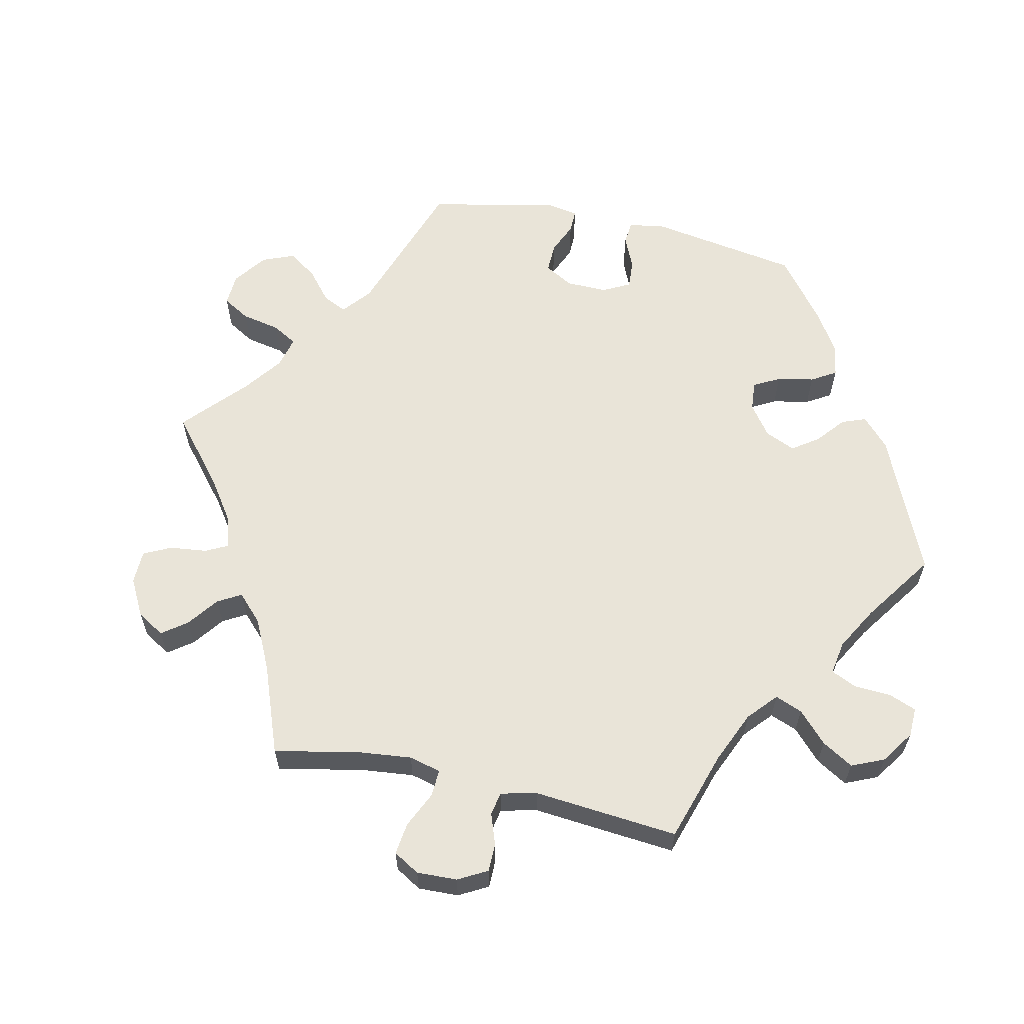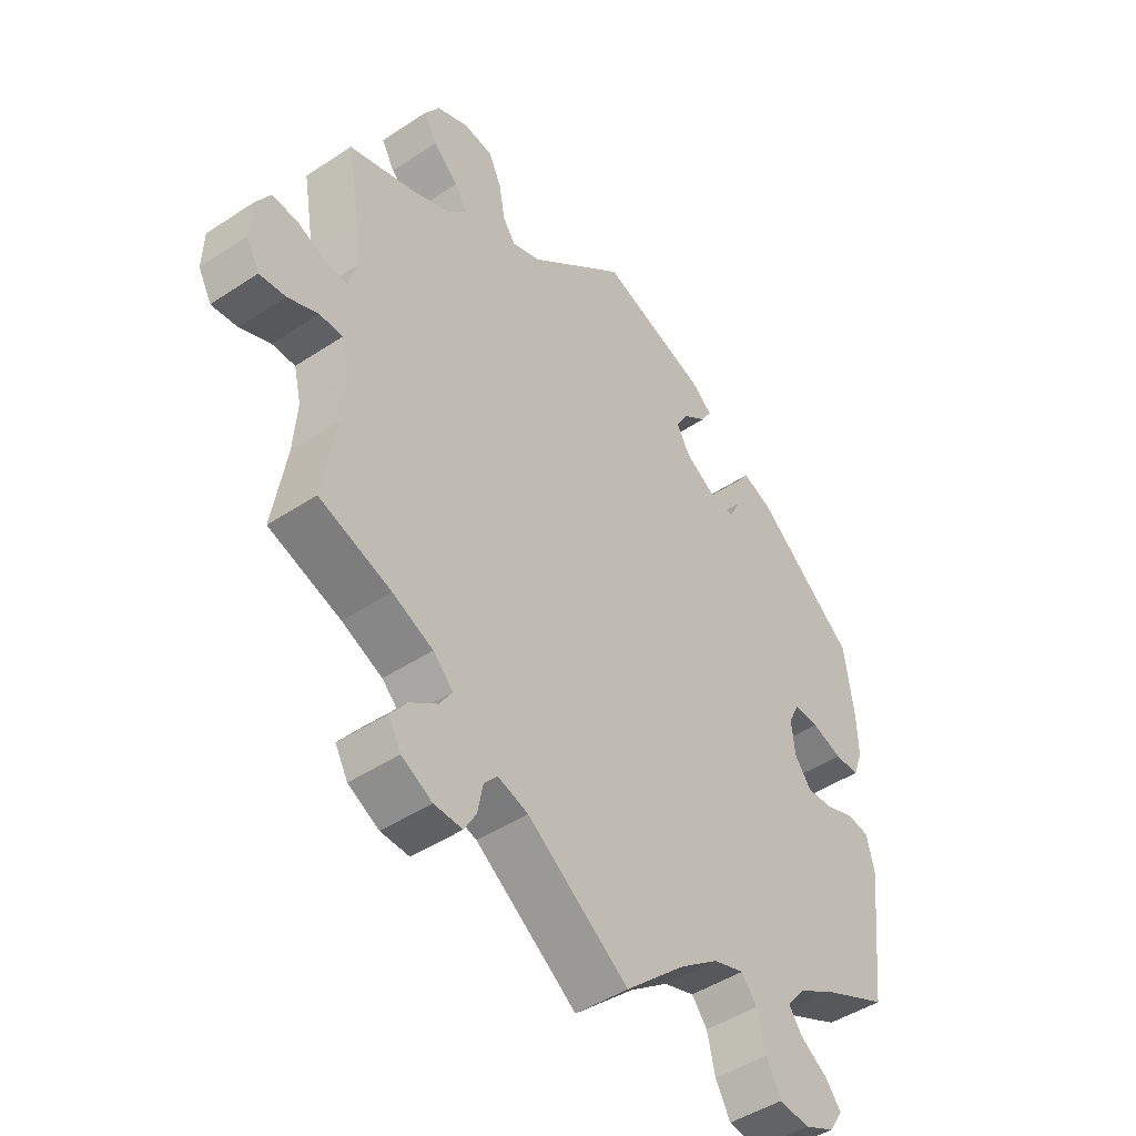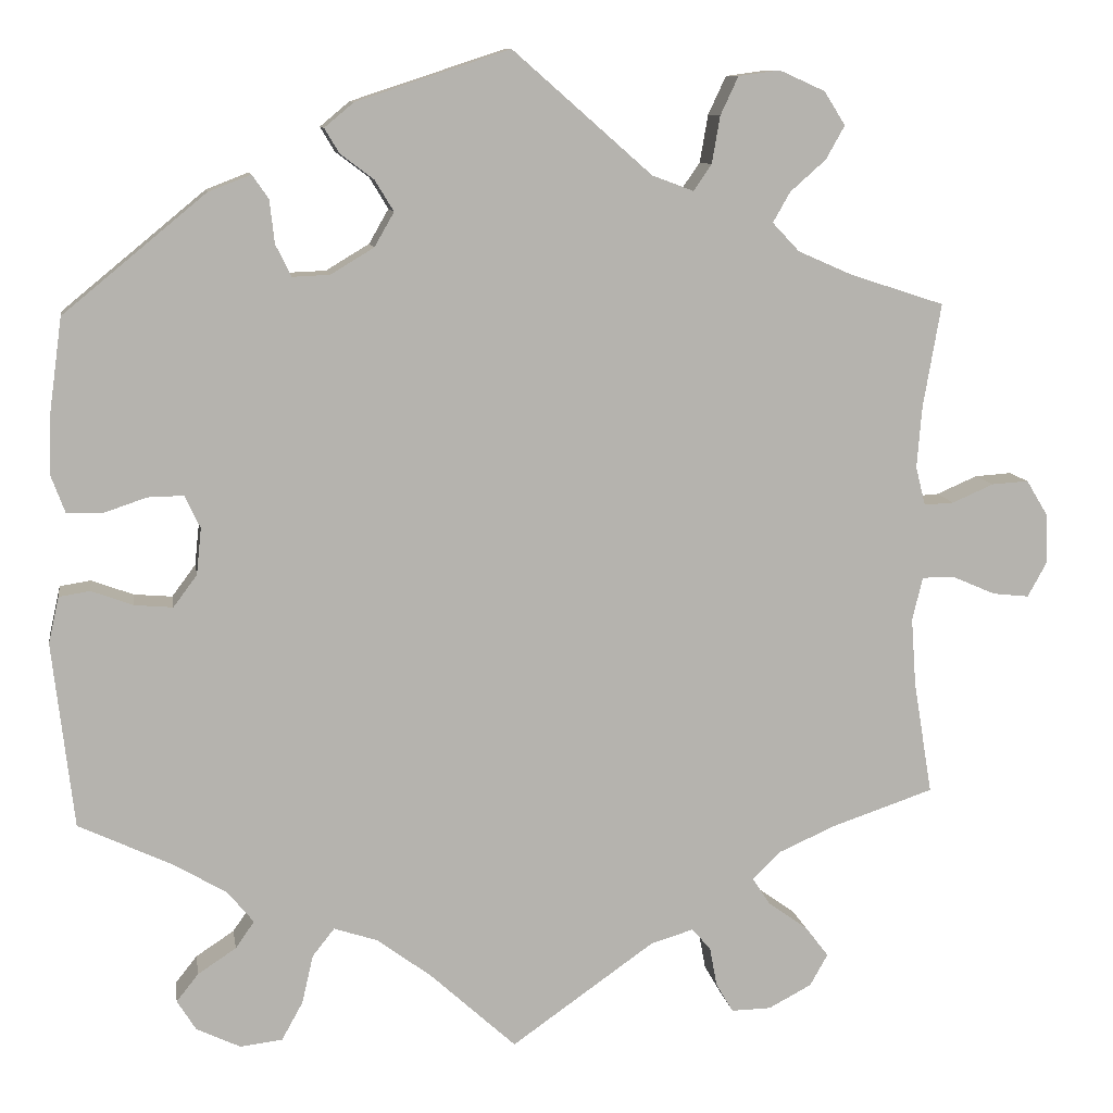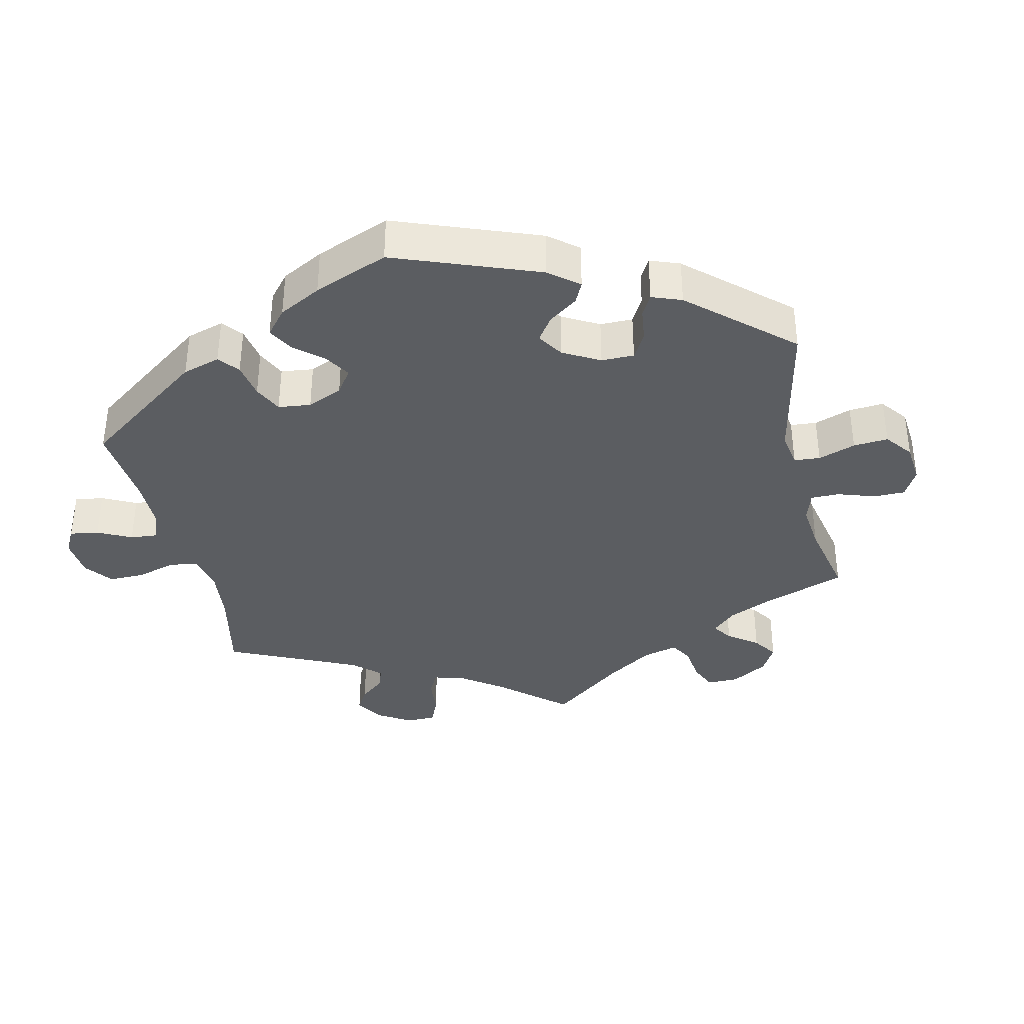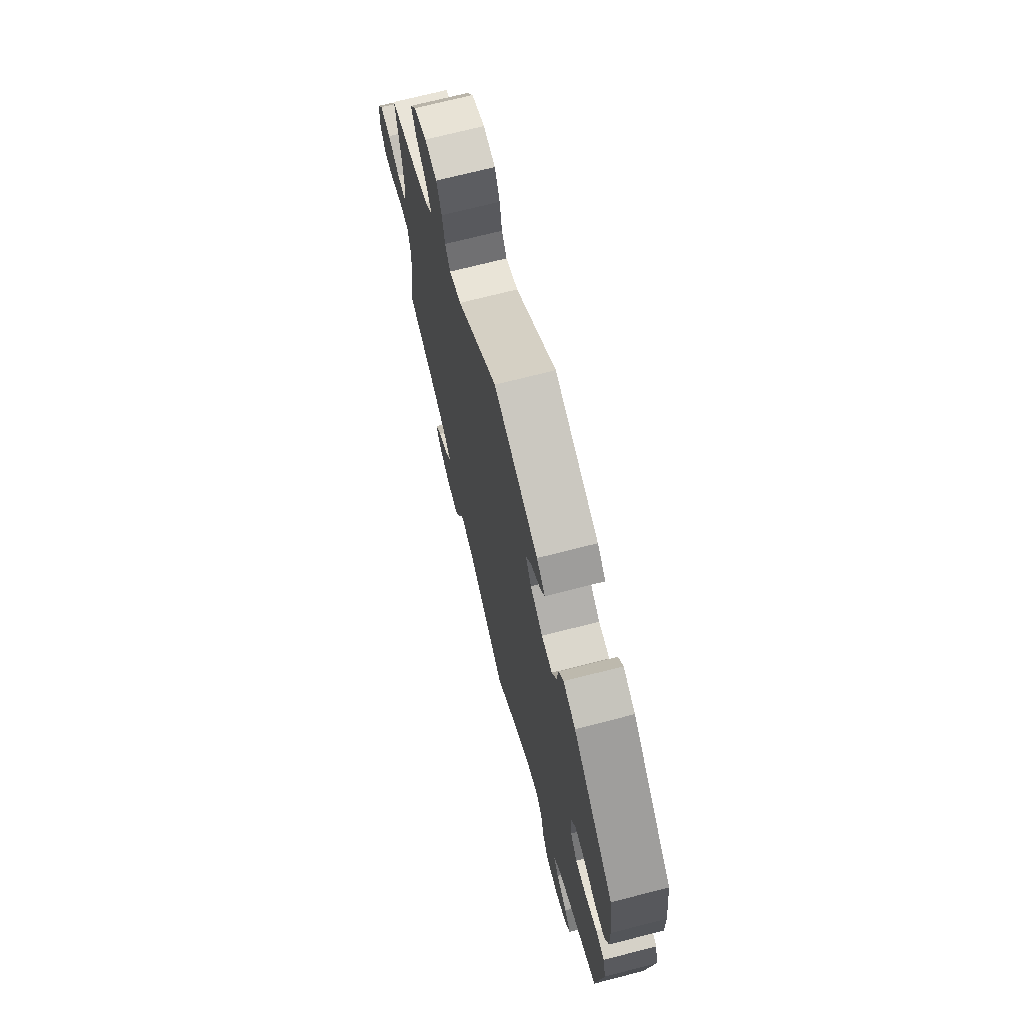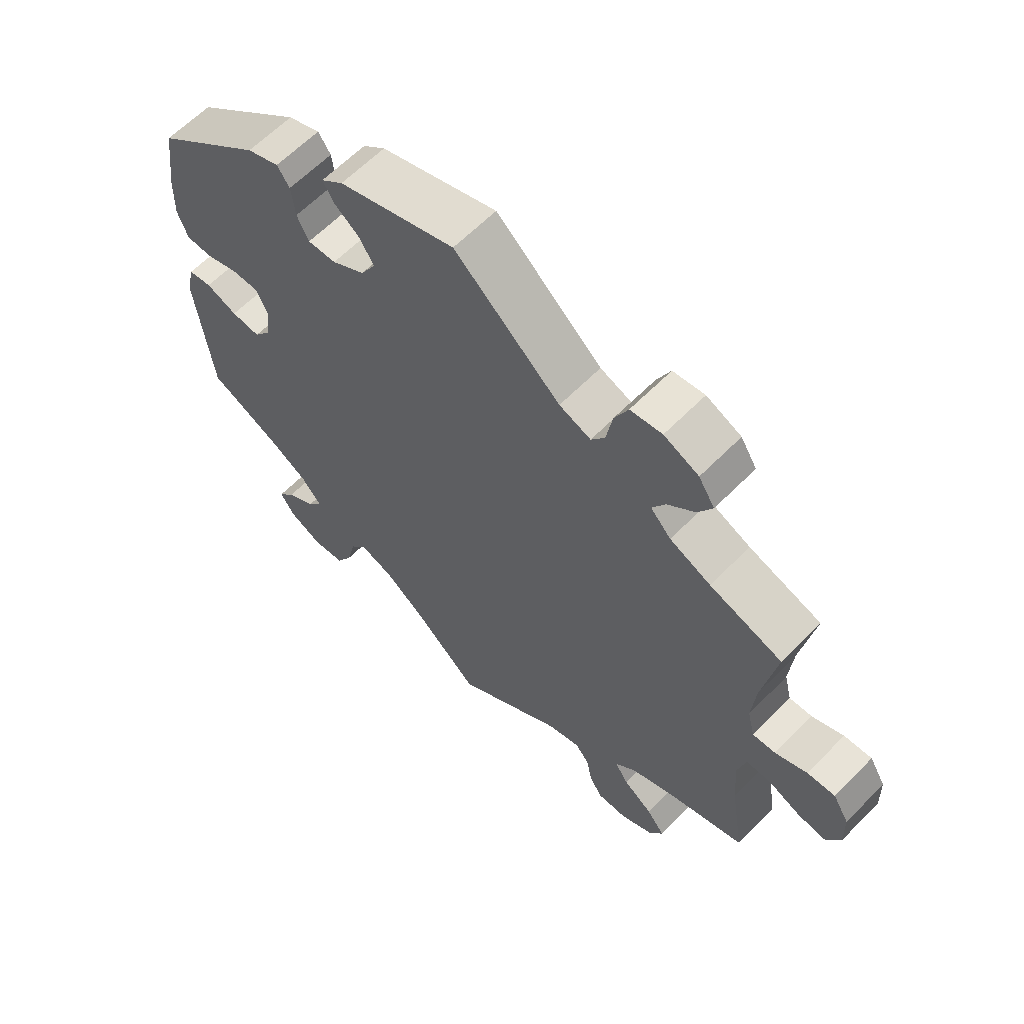
<metadata>
{"format":"obj","ext":"obj","renderer":"f3d","projection":"perspective","resolution":1024,"background":"white","views":[{"elev":60.4,"azim":162.5,"up":"+Y"},{"elev":-46.2,"azim":127.1,"up":"+Z"},{"elev":10.1,"azim":-9.0,"up":"+Z"},{"elev":-35.9,"azim":-47.3,"up":"+Y"},{"elev":70.8,"azim":-104.4,"up":"+Z"},{"elev":62.6,"azim":44.4,"up":"+Z"}]}
</metadata>
<code>
v 0.521 0.07 -0.034
v 0.384 0.07 -0.562
v 0.276 0.07 0.588
v -0.385 0.07 -0.004
v -0.142 0.07 0.429
v 0.682 0.07 -0.02
v 0.254 0.07 0.541
v -0.414 0.07 -0.043
v 0.609 0.07 0.083
v -0.345 0.07 -0.603
v 0.654 0.07 0.086
v 0 0.07 -0.62
v -0.206 0.07 0.498
v 0.377 0.07 -0.485
v -0.226 0.07 -0.456
v 0.68 0.07 0.043
v -0.563 0.07 -0.083
v 0.412 0.07 -0.352
v 0.509 0.07 0.107
v 0.222 0.07 0.451
v 0.537 0.07 -0.31
v 0.537 0.07 0.31
v 0.521 0.07 0.059
v -0.537 0.07 -0.31
v -0.357 0.07 -0.403
v 0.383 0.07 0.57
v 0.252 0.07 -0.507
v -0.421 0.07 -0.365
v 0.561 0.07 -0.034
v 0.42 0.07 0.348
v -0.461 0.07 -0.039
v -0.284 0.07 0.392
v 0.176 0.07 -0.496
v -0.399 0.07 -0.577
v 0.508 0.07 -0.087
v -0.379 0.07 0.053
v 0.282 0.07 -0.591
v 0.321 0.07 0.412
v -0.219 0.07 0.355
v 0.171 0.07 0.47
v -0.29 0.07 0.445
v -0.395 0.07 -0.506
v -0.512 0.07 -0.02
v -0.442 0.07 0.092
v -0.293 0.07 -0.597
v 0.342 0.07 -0.383
v -0.495 0.07 0.074
v 0.307 0.07 -0.417
v -0.105 0.07 -0.524
v -0.325 0.07 -0.442
v 0.354 0.07 0.377
v 0.244 0.07 0.483
v 0.659 0.07 -0.062
v -0.362 0.07 0.454
v 0.342 0.07 0.449
v 0.329 0.07 -0.451
v -0.348 0.07 -0.475
v 0.229 0.07 -0.48
v 0.386 0.07 0.488
v -0.537 0.07 0.31
v 0.514 0.07 -0.17
v -0.31 0.07 0.474
v -0.253 0.07 -0.49
v -0.188 0.07 0.558
v -0.172 0.07 -0.474
v -0.267 0.07 -0.55
v -0.265 0.07 0.353
v -0 0.07 0.62
v -0.224 0.07 0.528
v 0.327 0.07 0.595
v 0.331 0.07 -0.59
v -0.398 0.07 0.093
v 0.558 0.07 0.061
v 0.515 0.07 0.182
v -0.555 0.07 0.121
v 0.614 0.07 -0.057
v 0.406 0.07 -0.523
v -0.538 0.07 0.075
v -0.553 0.07 0.192
v -0.166 0.07 0.387
v -0.165 0.07 0.467
v -0.55 0.07 -0.026
v 0.261 0.07 -0.555
v -0.422 0.07 -0.54
v 0.409 0.07 0.529
v 0.521 -0 -0.034
v 0.384 -0 -0.562
v 0.276 -0 0.588
v -0.385 -0 -0.004
v -0.142 -0 0.429
v 0.682 -0 -0.02
v 0.254 -0 0.541
v -0.414 -0 -0.043
v 0.609 -0 0.083
v -0.345 -0 -0.603
v 0.654 -0 0.086
v 0 -0 -0.62
v -0.206 -0 0.498
v 0.377 -0 -0.485
v -0.226 -0 -0.456
v 0.68 -0 0.043
v -0.563 -0 -0.083
v 0.412 -0 -0.352
v 0.509 -0 0.107
v 0.222 -0 0.451
v 0.537 -0 -0.31
v 0.537 -0 0.31
v 0.521 -0 0.059
v -0.537 -0 -0.31
v -0.357 -0 -0.403
v 0.383 -0 0.57
v 0.252 -0 -0.507
v -0.421 -0 -0.365
v 0.561 -0 -0.034
v 0.42 -0 0.348
v -0.461 -0 -0.039
v -0.284 -0 0.392
v 0.176 -0 -0.496
v -0.399 -0 -0.577
v 0.508 -0 -0.087
v -0.379 -0 0.053
v 0.282 -0 -0.591
v 0.321 -0 0.412
v -0.219 -0 0.355
v 0.171 -0 0.47
v -0.29 -0 0.445
v -0.395 -0 -0.506
v -0.512 -0 -0.02
v -0.442 -0 0.092
v -0.293 -0 -0.597
v 0.342 -0 -0.383
v -0.495 -0 0.074
v 0.307 -0 -0.417
v -0.105 -0 -0.524
v -0.325 -0 -0.442
v 0.354 -0 0.377
v 0.244 -0 0.483
v 0.659 -0 -0.062
v -0.362 -0 0.454
v 0.342 -0 0.449
v 0.329 -0 -0.451
v -0.348 -0 -0.475
v 0.229 -0 -0.48
v 0.386 -0 0.488
v -0.537 -0 0.31
v 0.514 -0 -0.17
v -0.31 -0 0.474
v -0.253 -0 -0.49
v -0.188 -0 0.558
v -0.172 -0 -0.474
v -0.267 -0 -0.55
v -0.265 -0 0.353
v -0 -0 0.62
v -0.224 -0 0.528
v 0.327 -0 0.595
v 0.331 -0 -0.59
v -0.398 -0 0.093
v 0.558 -0 0.061
v 0.515 -0 0.182
v -0.555 -0 0.121
v 0.614 -0 -0.057
v 0.406 -0 -0.523
v -0.538 -0 0.075
v -0.553 -0 0.192
v -0.166 -0 0.387
v -0.165 -0 0.467
v -0.55 -0 -0.026
v 0.261 -0 -0.555
v -0.422 -0 -0.54
v 0.409 -0 0.529
f 30 22 74
f 51 30 74 19
f 38 51 19 23
f 26 85 59 55
f 26 55 38
f 70 26 38
f 52 7 3 70
f 20 52 70 38
f 40 20 38 23
f 64 68 40 23
f 81 13 69 64
f 5 81 64 23
f 54 62 41 32
f 54 32 67
f 60 54 67
f 79 60 67 39
f 44 47 78 75
f 72 44 75 79
f 17 82 43 31
f 28 24 17 31
f 25 28 31 8
f 50 25 8 4
f 34 84 42 57
f 34 57 50
f 10 34 50
f 63 66 45 10
f 15 63 10 50
f 33 12 49
f 58 33 49 65
f 71 37 83 27
f 71 27 58
f 2 71 58
f 56 14 77 2
f 48 56 2 58
f 46 48 58 65
f 61 21 18
f 35 61 18 46
f 1 35 46 65
f 6 53 76 29
f 6 29 1
f 16 6 1
f 73 9 11 16
f 23 73 16 1
f 80 5 23 1
f 72 79 39
f 36 72 39 80
f 15 50 4 36
f 15 36 80
f 1 65 15 80
f 159 107 115
f 104 159 115 136
f 108 104 136 123
f 140 144 170 111
f 123 140 111
f 123 111 155
f 155 88 92 137
f 123 155 137 105
f 108 123 105 125
f 108 125 153 149
f 149 154 98 166
f 108 149 166 90
f 117 126 147 139
f 152 117 139
f 152 139 145
f 124 152 145 164
f 160 163 132 129
f 164 160 129 157
f 116 128 167 102
f 116 102 109 113
f 93 116 113 110
f 89 93 110 135
f 142 127 169 119
f 135 142 119
f 135 119 95
f 95 130 151 148
f 135 95 148 100
f 134 97 118
f 150 134 118 143
f 112 168 122 156
f 143 112 156
f 143 156 87
f 87 162 99 141
f 143 87 141 133
f 150 143 133 131
f 103 106 146
f 131 103 146 120
f 150 131 120 86
f 114 161 138 91
f 86 114 91
f 86 91 101
f 101 96 94 158
f 86 101 158 108
f 86 108 90 165
f 124 164 157
f 165 124 157 121
f 121 89 135 100
f 165 121 100
f 165 100 150 86
f 74 159 104 19
f 19 104 108 23
f 23 108 158 73
f 73 158 94 9
f 9 94 96 11
f 11 96 101 16
f 16 101 91 6
f 6 91 138 53
f 53 138 161 76
f 76 161 114 29
f 29 114 86 1
f 1 86 120 35
f 35 120 146 61
f 61 146 106 21
f 21 106 103 18
f 18 103 131 46
f 46 131 133 48
f 48 133 141 56
f 56 141 99 14
f 14 99 162 77
f 77 162 87 2
f 2 87 156 71
f 71 156 122 37
f 37 122 168 83
f 83 168 112 27
f 27 112 143 58
f 58 143 118 33
f 33 118 97 12
f 12 97 134 49
f 49 134 150 65
f 65 150 100 15
f 15 100 148 63
f 63 148 151 66
f 66 151 130 45
f 45 130 95 10
f 10 95 119 34
f 34 119 169 84
f 84 169 127 42
f 42 127 142 57
f 57 142 135 50
f 50 135 110 25
f 25 110 113 28
f 28 113 109 24
f 24 109 102 17
f 17 102 167 82
f 82 167 128 43
f 43 128 116 31
f 31 116 93 8
f 8 93 89 4
f 4 89 121 36
f 36 121 157 72
f 72 157 129 44
f 44 129 132 47
f 47 132 163 78
f 78 163 160 75
f 75 160 164 79
f 79 164 145 60
f 60 145 139 54
f 54 139 147 62
f 62 147 126 41
f 41 126 117 32
f 32 117 152 67
f 67 152 124 39
f 39 124 165 80
f 80 165 90 5
f 5 90 166 81
f 81 166 98 13
f 13 98 154 69
f 69 154 149 64
f 64 149 153 68
f 68 153 125 40
f 40 125 105 20
f 20 105 137 52
f 52 137 92 7
f 7 92 88 3
f 3 88 155 70
f 70 155 111 26
f 26 111 170 85
f 85 170 144 59
f 59 144 140 55
f 55 140 123 38
f 38 123 136 51
f 51 136 115 30
f 30 115 107 22
f 22 107 159 74

</code>
